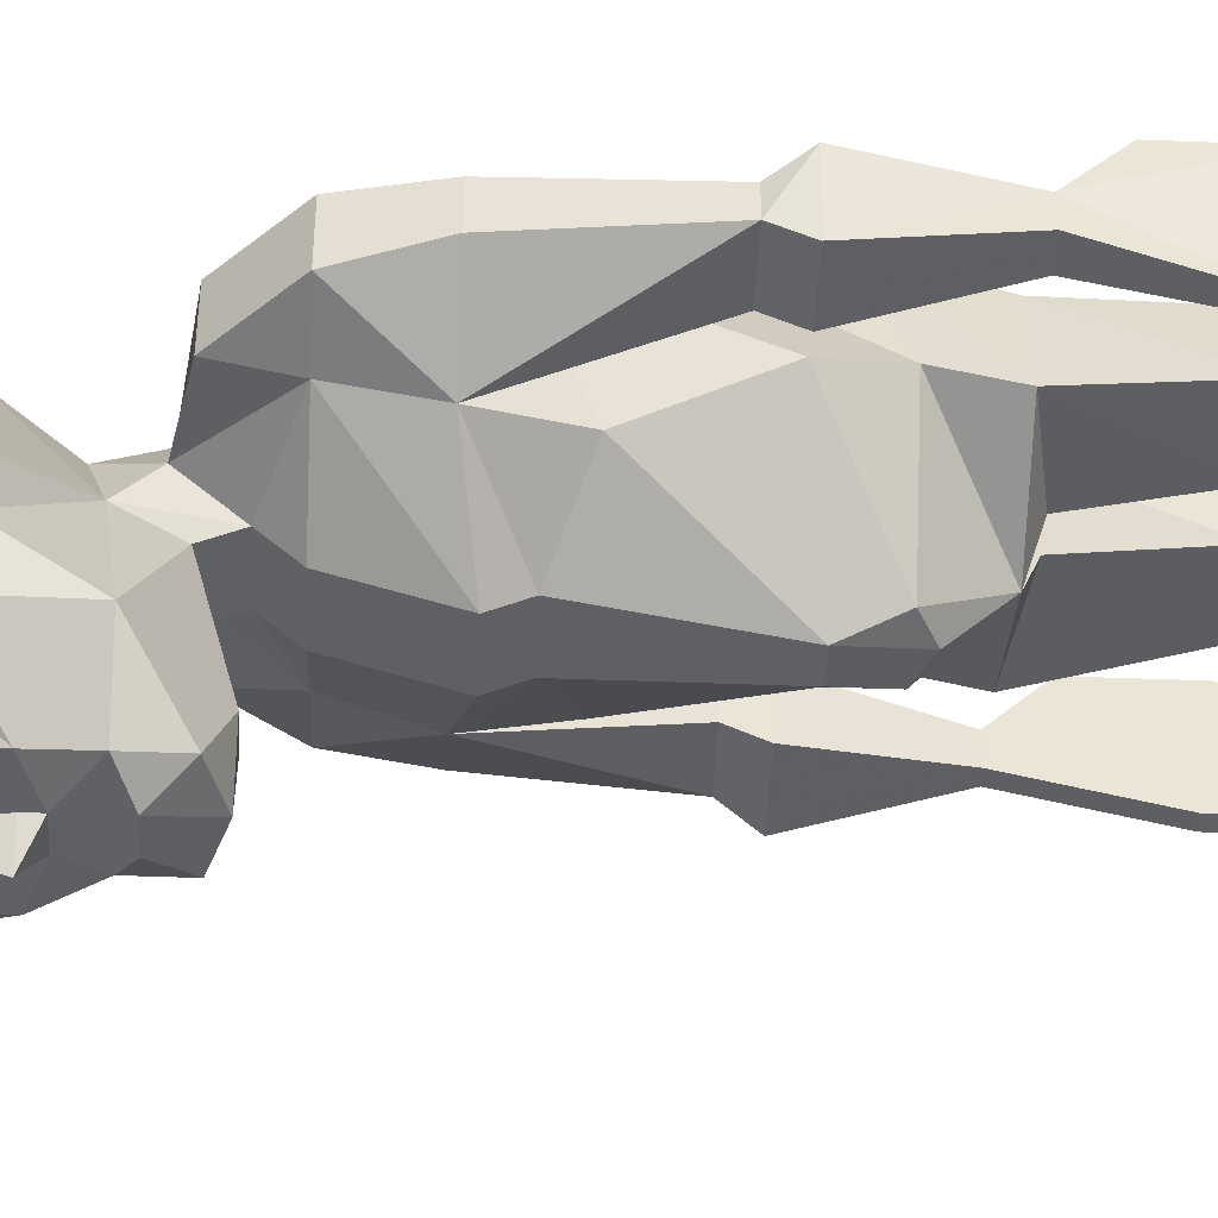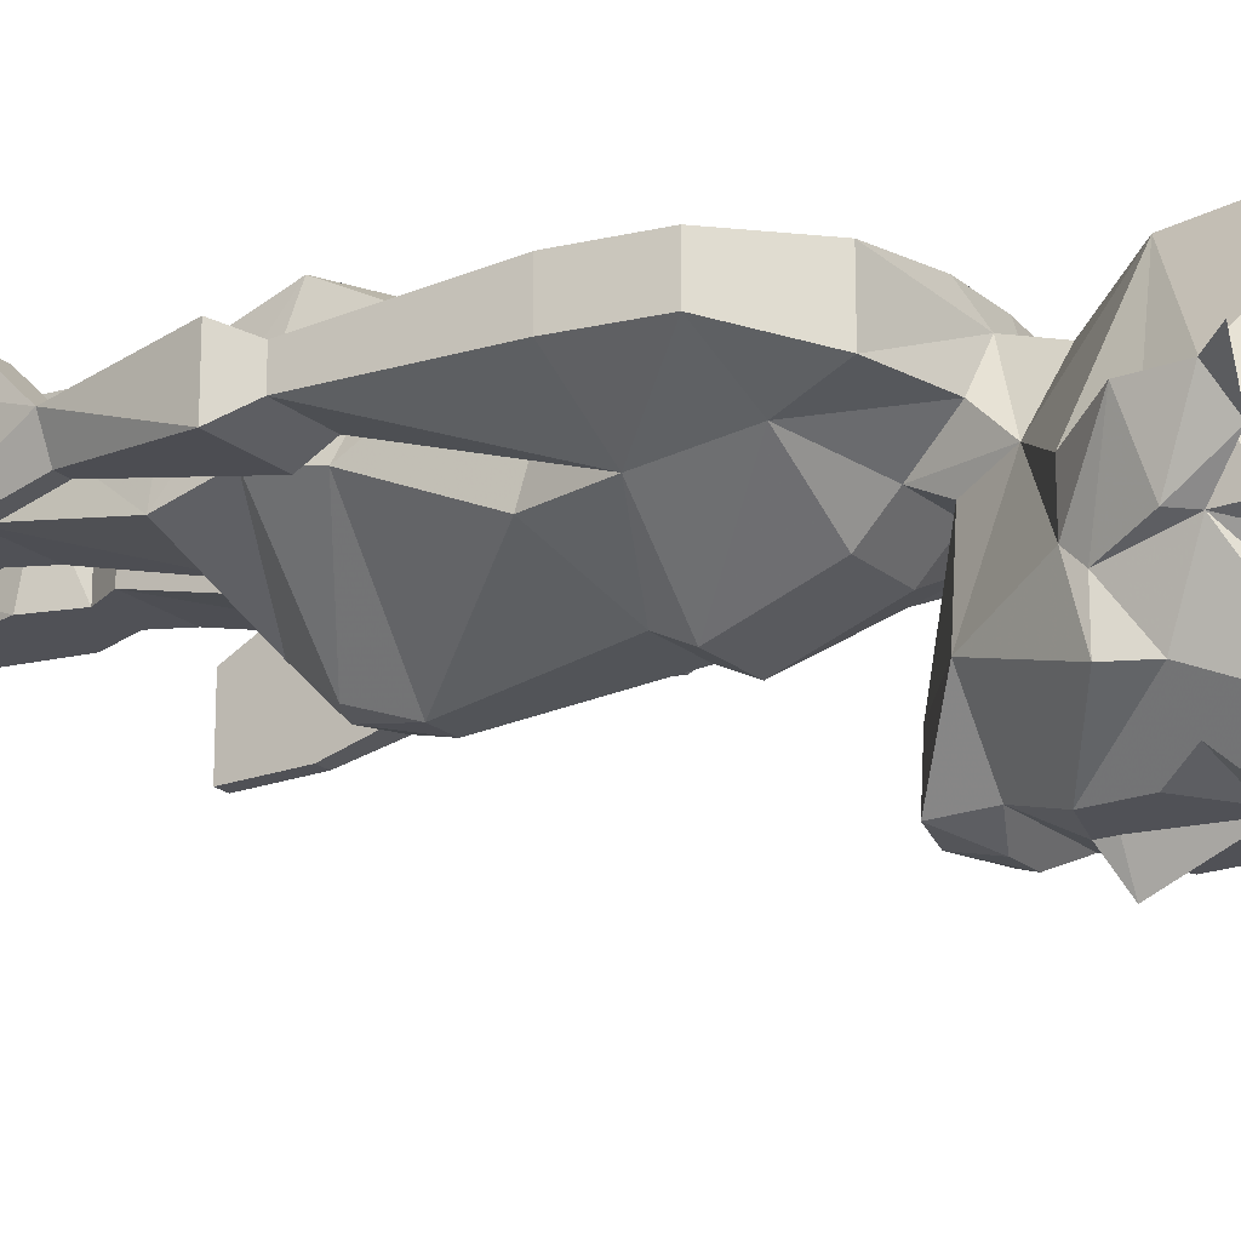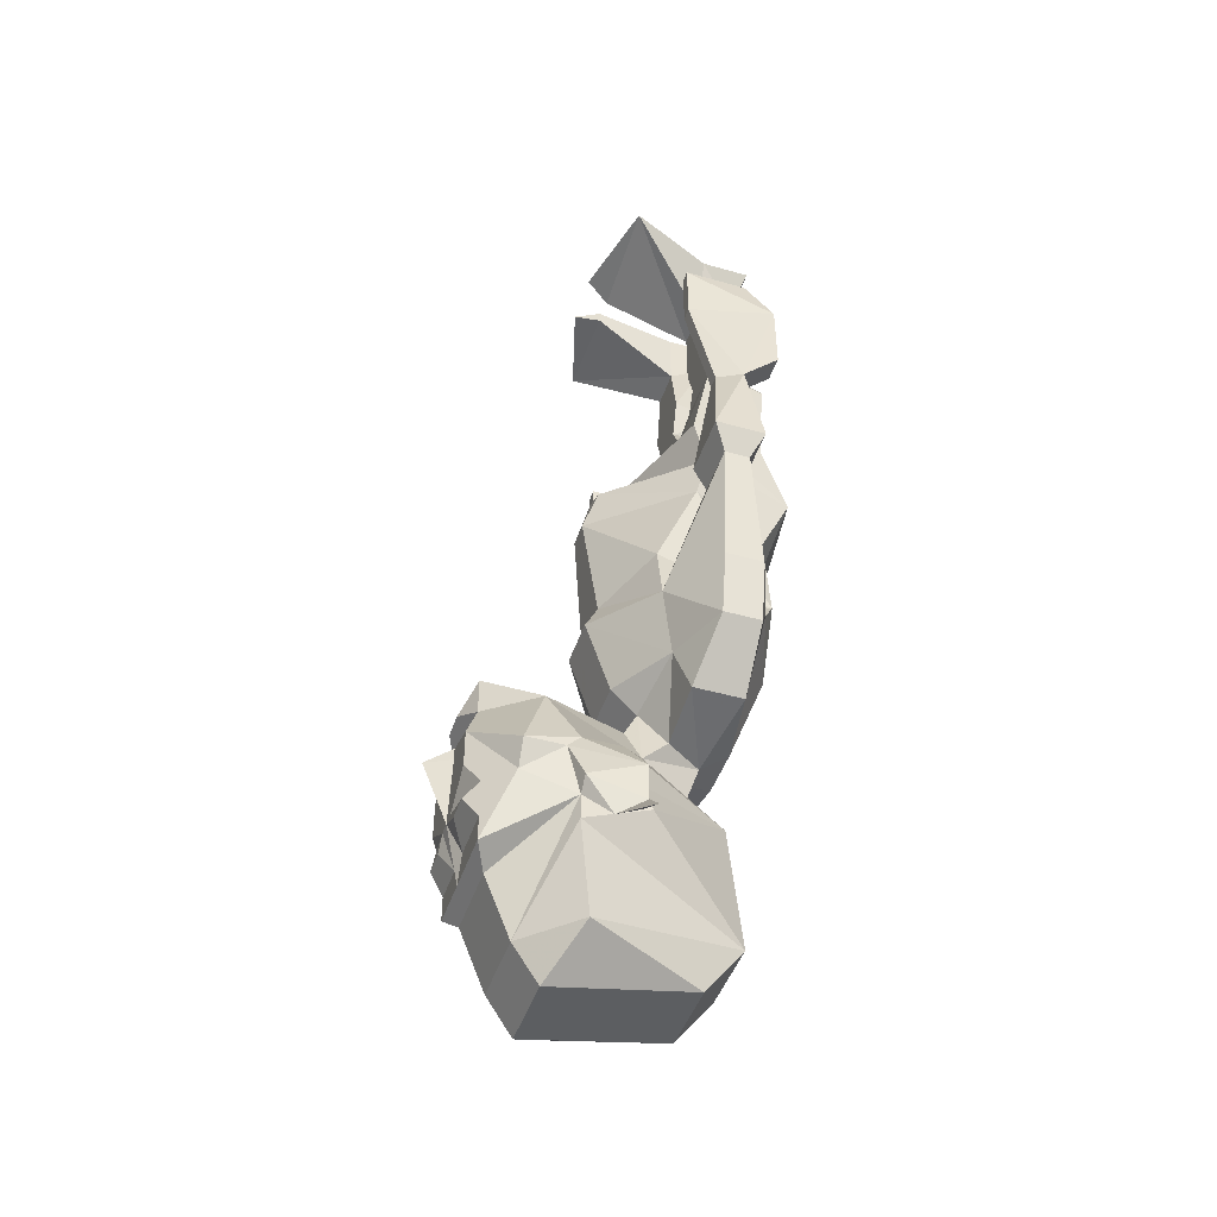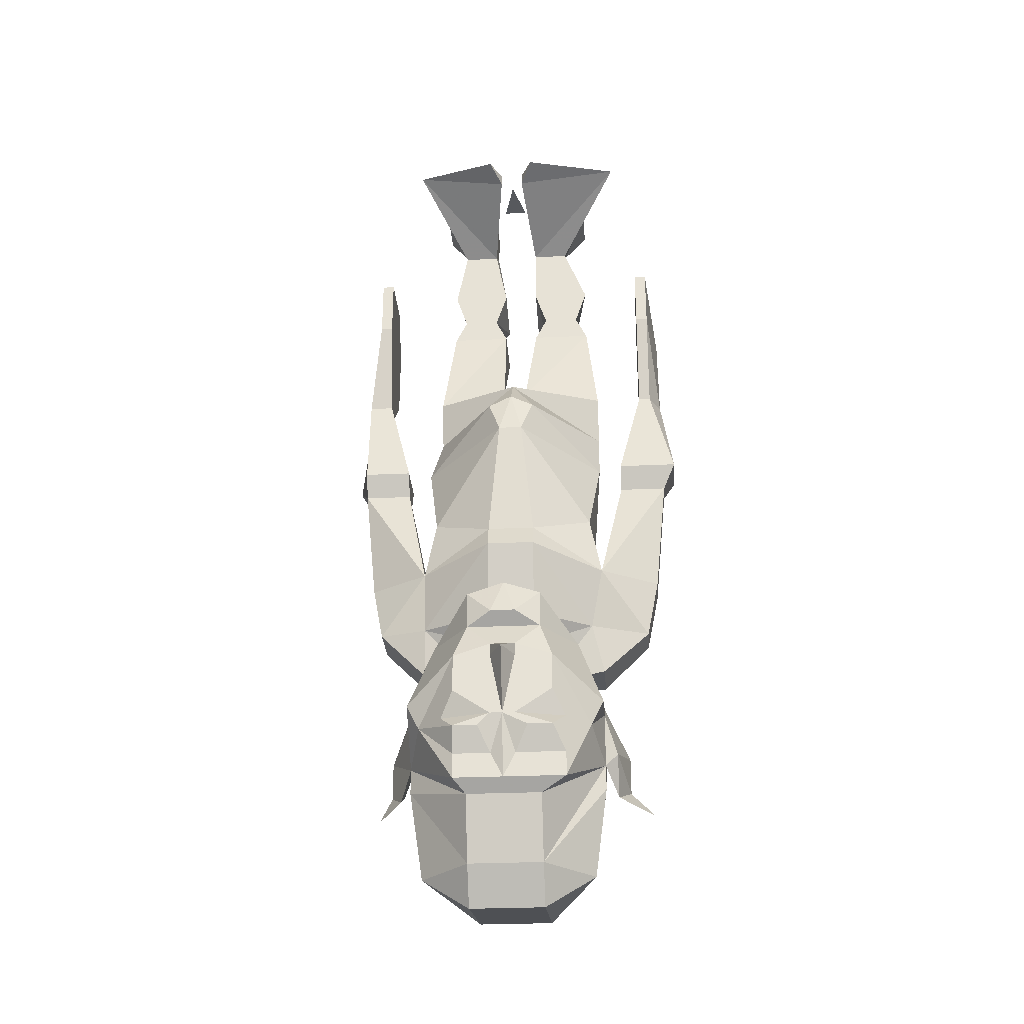
<metadata>
{"format":"obj","ext":"obj","renderer":"f3d","projection":"perspective","resolution":1024,"background":"white","views":[{"elev":-45.9,"azim":87.5,"up":"+Z"},{"elev":-20.4,"azim":-55.7,"up":"+Z"},{"elev":-45.7,"azim":-108.1,"up":"+Y"},{"elev":-29.1,"azim":-176.1,"up":"+Y"}]}
</metadata>
<code>
v 0 0 -0.07031
v 0.007812 0 -0.03906
v -0.007812 0 -0.03906
v 0.1016 -0.3438 -0.04688
v 0.1094 -0.2656 -0.03125
v 0.1016 -0.3438 -0.02344
v 0.09375 -0.3828 -0.05469
v 0.0625 -0.3438 -0.07031
v 0.1094 -0.2656 -0.04688
v 0.1172 -0.25 -0.02344
v 0.07812 -0.25 -0.02344
v 0.07812 -0.2656 -0.03125
v 0.0625 -0.3438 -0.007812
v 0.09375 -0.3828 -0.02344
v 0.0625 -0.4141 -0.02344
v 0.0625 -0.4141 -0.05469
v 0.0625 -0.3828 -0.0625
v 0.01562 -0.3359 -0.1016
v 0.01562 -0.3203 -0.09375
v 0.05469 -0.3047 -0.07031
v 0.05469 -0.3281 0
v 0.07812 -0.2656 -0.04688
v 0.1094 -0.25 -0.05469
v 0.1094 -0.1875 -0.03125
v 0.09375 -0.1875 -0.03125
v 0.09375 -0.1875 -0.04688
v 0.07812 -0.25 -0.05469
v 0.1094 -0.1875 -0.04688
v 0.1016 -0.125 -0.0625
v 0.1094 -0.1172 -0.007812
v 0.1094 -0.1641 -0.007812
v 0.09375 -0.1641 -0.007812
v 0.09375 -0.1172 -0.007812
v 0.09375 -0.125 -0.0625
v -0.0625 -0.3438 -0.07031
v -0.09375 -0.3828 -0.04688
v -0.1016 -0.3438 -0.04688
v -0.1094 -0.2656 -0.04688
v -0.07812 -0.2656 -0.04688
v -0.07812 -0.2656 -0.03125
v -0.0625 -0.3438 -0.007812
v -0.05469 -0.3281 0
v -0.05469 -0.3047 -0.07031
v -0.01562 -0.3203 -0.09375
v -0.01562 -0.3359 -0.1016
v -0.05469 -0.3828 -0.0625
v -0.0625 -0.4141 -0.05469
v -0.0625 -0.4141 -0.02344
v -0.09375 -0.3828 -0.02344
v -0.1016 -0.3438 -0.02344
v -0.1094 -0.2656 -0.03125
v -0.1172 -0.25 -0.02344
v -0.1172 -0.25 -0.05469
v -0.07812 -0.25 -0.05469
v -0.07812 -0.25 -0.02344
v -0.01562 -0.4141 -0.01562
v -0.01562 -0.3516 0.007812
v -0.02344 -0.2656 0.007812
v -0.04688 -0.2656 0
v -0.0625 -0.25 -0.04688
v -0.007812 -0.2422 -0.1016
v 0.007812 -0.2422 -0.1016
v -0.01562 -0.3828 -0.08594
v -0.01562 -0.3984 -0.07031
v -0.02344 -0.4219 -0.05469
v -0.007812 -0.4219 -0.03125
v 0.01562 -0.4141 -0.01562
v 0.01562 -0.3516 0.007812
v 0.02344 -0.2656 0.007812
v 0 -0.2344 0.02344
v -0.05469 -0.2344 0.01562
v -0.0625 -0.2188 -0.03906
v -0.01562 -0.2188 -0.09375
v 0 -0.2109 -0.09375
v 0.01562 -0.2188 -0.09375
v 0.0625 -0.25 -0.04688
v -0.1016 -0.1875 -0.04688
v -0.1016 -0.125 -0.0625
v -0.09375 -0.125 -0.0625
v -0.09375 -0.1875 -0.04688
v -0.1094 -0.1875 -0.03125
v -0.1094 -0.1172 -0.007812
v -0.1016 -0.08594 -0.0625
v -0.09375 -0.08594 -0.0625
v -0.09375 -0.1172 -0.007812
v -0.09375 -0.1875 -0.03125
v -0.09375 -0.1641 -0.007812
v -0.1094 -0.1641 -0.007812
v -0.09375 -0.08594 -0.02344
v -0.1016 -0.08594 -0.02344
v 0.1016 -0.08594 -0.0625
v 0.1016 -0.08594 -0.02344
v 0.09375 -0.08594 -0.02344
v 0.09375 -0.08594 -0.0625
v 0.02344 -0.6016 -0.125
v -0.02344 -0.6016 -0.125
v -0.02344 -0.5781 -0.1406
v 0.02344 -0.5781 -0.1406
v 0.05469 -0.5781 -0.1094
v 0.02344 -0.5859 -0.03906
v -0.02344 -0.5859 -0.03906
v -0.05469 -0.5781 -0.1094
v -0.0625 -0.5234 -0.1172
v -0.0625 -0.5078 -0.1172
v -0.02344 -0.5391 -0.1562
v 0.02344 -0.5391 -0.1562
v 0.0625 -0.5234 -0.1172
v 0.02344 -0.5547 -0.01562
v -0.02344 -0.5547 -0.01562
v -0.0625 -0.5078 -0.07812
v -0.0625 -0.4922 -0.08594
v -0.07031 -0.5234 -0.1016
v -0.07031 -0.5 -0.1172
v -0.0625 -0.4766 -0.125
v -0.05469 -0.4922 -0.1484
v -0.03906 -0.5312 -0.1641
v 0 -0.5312 -0.1641
v 0.03125 -0.5312 -0.1641
v 0.0625 -0.5078 -0.1172
v 0.0625 -0.5078 -0.07812
v 0.02344 -0.4766 -0.02344
v -0.02344 -0.4766 -0.02344
v -0.0625 -0.4688 -0.09375
v -0.07812 -0.4922 -0.08594
v -0.07812 -0.5156 -0.08594
v -0.07031 -0.5156 -0.08594
v -0.09375 -0.5312 -0.08594
v -0.0625 -0.4688 -0.1172
v -0.0625 -0.4766 -0.1484
v -0.03125 -0.4531 -0.1719
v -0.03125 -0.4766 -0.1719
v -0.03906 -0.4922 -0.1641
v -0.03906 -0.5156 -0.1641
v -0.007812 -0.5156 -0.1641
v 0 -0.4922 -0.1719
v 0.007812 -0.5156 -0.1641
v 0.03125 -0.5156 -0.1641
v 0.05469 -0.4922 -0.1484
v 0.0625 -0.4766 -0.1484
v 0.0625 -0.4766 -0.125
v 0.07812 -0.4922 -0.08594
v 0.07812 -0.5156 -0.08594
v 0.07031 -0.5234 -0.1016
v 0.0625 -0.4922 -0.08594
v 0.0625 -0.4688 -0.09375
v 0.02344 -0.4375 -0.07031
v 0.007812 -0.4453 -0.03906
v -0.007812 -0.4453 -0.03906
v -0.02344 -0.4375 -0.07031
v 0.007812 -0.4219 -0.03125
v -0.01562 -0.4141 -0.07812
v -0.04688 -0.4297 -0.1328
v -0.02344 -0.4297 -0.1641
v -0.007812 -0.4453 -0.1719
v -0.007812 -0.4531 -0.1719
v -0.01562 -0.4766 -0.1719
v -0.007812 -0.4922 -0.1719
v -0.03125 -0.5 -0.1719
v -0.01562 -0.5 -0.1719
v 0 -0.4531 -0.1875
v 0.007812 -0.4531 -0.1719
v 0.007812 -0.4922 -0.1719
v 0.01562 -0.5 -0.1719
v 0.03125 -0.5 -0.1719
v 0.03906 -0.4922 -0.1641
v 0.03125 -0.4531 -0.1719
v 0.04688 -0.4297 -0.1328
v 0.0625 -0.4688 -0.1172
v 0.07031 -0.5156 -0.08594
v 0.08594 -0.5312 -0.08594
v 0.03125 -0.4766 -0.1719
v 0.007812 -0.4453 -0.1719
v 0.02344 -0.4297 -0.1641
v 0.02344 -0.4062 -0.1641
v 0.007812 -0.3984 -0.1328
v 0.01562 -0.4141 -0.07812
v 0.01562 -0.4766 -0.1719
v -0.007812 -0.4219 -0.1719
v 0.007812 -0.4219 -0.1719
v 0 -0.3984 -0.1641
v -0.007812 -0.3984 -0.1328
v 0.01562 -0.3984 -0.07031
v 0.02344 -0.4219 -0.05469
v -0.02344 -0.4062 -0.1641
v 0.01562 -0.3828 -0.08594
v 0.04688 -0.2656 0
v 0.05469 -0.2188 -0.03906
v 0.04688 -0.2344 0.01562
v 0.01562 -0.1797 0
v 0.007812 -0.1797 -0.04688
v 0 -0.1875 -0.07031
v -0.007812 -0.1797 -0.04688
v -0.01562 -0.1797 0
v -0.05469 -0.1875 0
v -0.0625 -0.1875 -0.04688
v 0.05469 -0.1875 -0.04688
v 0.007812 -0.1172 -0.03125
v 0.04688 -0.1172 -0.03125
v 0.04688 -0.1875 0
v 0.03906 -0.1172 0.007812
v 0.007812 -0.1172 0.007812
v 0.01562 -0.1016 0
v 0.01562 -0.1016 -0.03125
v 0.03906 -0.1016 -0.03125
v -0.01562 0 -0.1016
v -0.07812 0 -0.08594
v -0.007812 0 -0.08594
v -0.007812 -0.007812 -0.08594
v -0.01562 -0.03906 -0.03125
v -0.03906 -0.03906 -0.03125
v -0.05469 0 -0.03125
v -0.01562 0 -0.03125
v -0.01562 0 0
v -0.01562 -0.02344 -0.007812
v -0.01562 -0.08594 0.007812
v -0.01562 -0.07812 -0.03125
v -0.05469 -0.07812 -0.03125
v -0.03906 -0.02344 -0.007812
v -0.05469 0 0
v -0.04688 -0.08594 0.007812
v -0.03906 -0.1016 0
v -0.02344 -0.1016 0
v -0.02344 -0.1016 -0.03125
v -0.04688 -0.1016 -0.03125
v -0.05469 -0.1172 -0.03125
v -0.01562 -0.1172 -0.03125
v -0.01562 -0.1172 0.007812
v -0.04688 -0.1172 0.007812
v 0.01562 0 -0.1016
v 0.007812 0 -0.08594
v 0.07031 0 -0.08594
v 0.007812 -0.007812 -0.08594
v 0.01562 0 -0.03125
v 0.05469 0 -0.03125
v 0.03906 -0.03906 -0.03125
v 0.01562 -0.03906 -0.03125
v 0.01562 0 0
v 0.05469 0 0
v 0.03906 -0.02344 -0.007812
v 0.03906 -0.08594 0.007812
v 0.04688 -0.07812 -0.03125
v 0.007812 -0.07812 -0.03125
v 0.01562 -0.02344 -0.007812
v 0.007812 -0.08594 0.007812
v 0.03125 -0.1016 0
f 1 2 3
f 4 5 6
f 4 6 7
f 4 7 8
f 4 8 9
f 4 9 5
f 5 12 13
f 5 13 6
f 6 13 14
f 6 14 7
f 7 14 15
f 7 15 16
f 7 16 17
f 7 17 8
f 8 13 12
f 8 12 22
f 8 22 9
f 10 23 24
f 10 24 25
f 10 25 11
f 11 25 26
f 11 26 27
f 23 27 28
f 23 28 24
f 26 28 27
f 35 36 37
f 35 37 38
f 35 38 39
f 35 39 40
f 35 40 41
f 35 46 36
f 36 46 47
f 36 47 48
f 36 48 49
f 36 49 50
f 36 50 37
f 37 50 51
f 37 51 38
f 40 51 41
f 41 51 50
f 41 50 49
f 41 49 48
f 44 61 62
f 44 62 19
f 45 18 63
f 77 80 54
f 77 54 53
f 77 53 81
f 78 82 83
f 78 83 79
f 79 83 84
f 79 84 85
f 80 86 55
f 80 55 54
f 82 85 89
f 82 89 90
f 82 90 83
f 83 90 89
f 83 89 84
f 84 89 85
f 52 55 86
f 52 86 81
f 52 81 53
f 29 34 91
f 29 91 30
f 30 91 92
f 30 92 93
f 30 93 33
f 94 33 93
f 94 93 91
f 94 91 34
f 94 34 33
f 93 92 91
f 95 96 97
f 95 97 98
f 95 98 99
f 95 99 100
f 95 100 96
f 96 100 101
f 96 101 102
f 96 102 97
f 97 102 103
f 97 103 104
f 97 104 105
f 97 105 98
f 98 105 106
f 98 106 107
f 98 107 99
f 99 107 108
f 99 108 100
f 100 108 101
f 101 108 109
f 101 109 102
f 102 109 103
f 103 109 110
f 103 110 111
f 103 111 104
f 104 111 112
f 104 112 113
f 104 113 114
f 104 114 115
f 104 115 116
f 104 116 105
f 105 116 117
f 106 117 118
f 106 118 119
f 106 119 107
f 107 119 120
f 107 120 108
f 108 120 121
f 108 121 109
f 109 121 122
f 109 122 110
f 110 122 111
f 111 122 123
f 111 126 112
f 112 126 127
f 112 127 125
f 112 125 113
f 113 125 124
f 113 124 114
f 114 124 128
f 114 128 129
f 114 129 115
f 115 129 130
f 116 133 134
f 116 134 117
f 117 134 135
f 117 135 136
f 119 138 139
f 119 139 140
f 119 140 141
f 119 141 142
f 119 142 143
f 119 143 144
f 119 144 120
f 120 144 121
f 121 144 145
f 121 145 146
f 121 146 147
f 121 147 122
f 122 147 148
f 122 148 149
f 122 149 123
f 123 128 124
f 148 147 150
f 148 150 66
f 148 66 149
f 149 66 65
f 149 65 64
f 128 152 129
f 129 152 130
f 130 152 153
f 130 153 154
f 135 155 160
f 135 160 161
f 138 166 139
f 139 166 167
f 139 167 168
f 139 168 140
f 140 168 141
f 141 168 145
f 142 170 143
f 143 170 169
f 143 169 144
f 166 172 173
f 166 173 167
f 167 173 174
f 173 153 178
f 173 178 179
f 173 179 174
f 174 179 180
f 146 182 183
f 146 183 147
f 147 183 150
f 173 172 154
f 173 154 153
f 160 172 161
f 172 160 154
f 154 160 155
f 178 180 179
f 180 178 184
f 184 178 153
f 184 153 152
f 18 185 63
f 63 185 182
f 63 182 64
f 13 15 14
f 196 190 197
f 196 197 198
f 196 198 199
f 189 199 200
f 189 200 201
f 189 201 190
f 190 201 197
f 198 200 199
f 205 206 207
f 205 207 208
f 205 208 206
f 206 208 209
f 206 209 210
f 206 210 211
f 206 211 212
f 206 212 207
f 207 212 208
f 208 212 209
f 209 212 213
f 209 213 214
f 209 214 215
f 209 215 216
f 209 216 210
f 210 216 217
f 210 217 218
f 210 218 211
f 211 218 219
f 211 219 213
f 211 213 212
f 219 214 213
f 214 219 218
f 214 218 220
f 214 220 215
f 215 220 221
f 215 221 222
f 215 222 216
f 216 222 223
f 216 223 217
f 217 223 224
f 217 224 220
f 217 220 218
f 192 195 225
f 192 225 226
f 192 226 193
f 193 226 227
f 193 227 194
f 194 227 228
f 194 228 195
f 195 228 225
f 224 221 220
f 229 230 231
f 229 231 232
f 229 232 230
f 230 232 233
f 230 233 231
f 231 233 234
f 231 234 235
f 231 235 236
f 231 236 232
f 232 236 233
f 233 236 237
f 233 237 234
f 234 237 238
f 234 238 239
f 234 239 235
f 235 239 240
f 235 240 241
f 235 241 236
f 236 241 242
f 236 242 243
f 236 243 237
f 237 243 238
f 238 243 239
f 239 243 244
f 239 244 240
f 240 244 202
f 240 202 245
f 240 245 241
f 241 245 204
f 241 204 242
f 242 204 203
f 242 203 244
f 242 244 243
f 203 202 244
f 5 9 10
f 5 10 11
f 5 11 12
f 9 22 23
f 9 23 10
f 11 27 12
f 12 27 22
f 22 27 23
f 24 28 29
f 24 29 30
f 24 30 31
f 24 31 32
f 24 32 25
f 25 32 33
f 25 33 26
f 26 33 34
f 26 34 28
f 38 51 52
f 38 52 53
f 38 53 39
f 39 53 54
f 39 54 40
f 40 54 55
f 40 55 51
f 44 19 45
f 45 19 18
f 77 78 79
f 77 79 80
f 77 81 78
f 78 81 82
f 79 85 80
f 80 85 86
f 81 86 87
f 81 87 88
f 81 88 82
f 82 88 85
f 87 86 85
f 87 85 88
f 55 52 51
f 28 34 29
f 30 33 32
f 30 32 31
f 105 117 106
f 111 123 124
f 111 124 125
f 111 125 126
f 115 133 116
f 117 136 118
f 118 136 137
f 118 137 138
f 118 138 119
f 123 149 128
f 149 64 151
f 149 151 152
f 149 152 128
f 130 154 155
f 141 145 144
f 141 144 142
f 142 144 169
f 142 169 170
f 166 161 172
f 167 174 175
f 167 175 176
f 167 176 146
f 167 146 168
f 168 146 145
f 174 180 175
f 175 180 181
f 175 181 151
f 175 151 176
f 176 151 64
f 176 64 182
f 176 182 146
f 180 184 181
f 181 184 152
f 181 152 151
f 125 127 126
f 197 201 202
f 197 202 203
f 197 203 198
f 198 203 204
f 198 204 200
f 225 228 221
f 225 221 224
f 225 224 226
f 226 224 223
f 226 223 227
f 227 223 222
f 227 222 228
f 228 222 221
f 200 204 245
f 200 245 201
f 201 245 202
f 8 17 18
f 8 19 20
f 8 20 21
f 8 21 13
f 35 41 42
f 35 42 43
f 35 43 44
f 35 45 46
f 41 48 56
f 41 56 57
f 42 57 58
f 42 58 59
f 42 59 60
f 42 60 43
f 43 60 61
f 43 61 44
f 45 63 46
f 46 63 64
f 46 64 65
f 46 65 47
f 47 65 66
f 47 66 48
f 48 66 56
f 56 66 67
f 56 67 57
f 57 67 68
f 57 68 58
f 58 68 69
f 62 76 20
f 62 20 19
f 150 183 16
f 150 16 15
f 150 15 67
f 150 67 66
f 17 183 182
f 17 182 185
f 17 185 18
f 186 69 21
f 186 21 76
f 69 68 21
f 13 68 67
f 13 67 15
f 183 17 16
f 21 20 76
f 8 18 19
f 35 44 45
f 41 57 42
f 21 68 13
f 58 69 70
f 58 70 71
f 60 73 61
f 62 75 76
f 69 188 70
f 73 191 74
f 74 191 75
f 58 71 59
f 59 71 72
f 59 72 60
f 60 72 73
f 186 76 187
f 186 187 188
f 186 188 69
f 70 188 189
f 70 189 190
f 70 190 191
f 70 191 192
f 70 192 193
f 70 193 71
f 71 193 194
f 71 194 195
f 71 195 72
f 72 195 191
f 72 191 73
f 75 191 187
f 75 187 76
f 196 188 187
f 196 187 191
f 196 191 190
f 196 199 188
f 188 199 189
f 191 195 192
f 61 73 74
f 62 74 75
f 61 74 62
f 115 130 131
f 115 131 132
f 115 132 133
f 130 155 156
f 130 156 131
f 132 158 133
f 133 158 134
f 134 158 159
f 134 159 135
f 135 159 157
f 135 157 155
f 135 161 162
f 135 162 136
f 136 162 163
f 136 163 137
f 137 163 164
f 137 164 138
f 138 164 165
f 138 165 166
f 157 156 155
f 165 171 166
f 166 171 161
f 171 177 161
f 161 177 162
f 131 156 157
f 131 157 132
f 132 157 158
f 159 158 157
f 165 164 162
f 165 162 171
f 162 177 171
f 162 164 163

</code>
